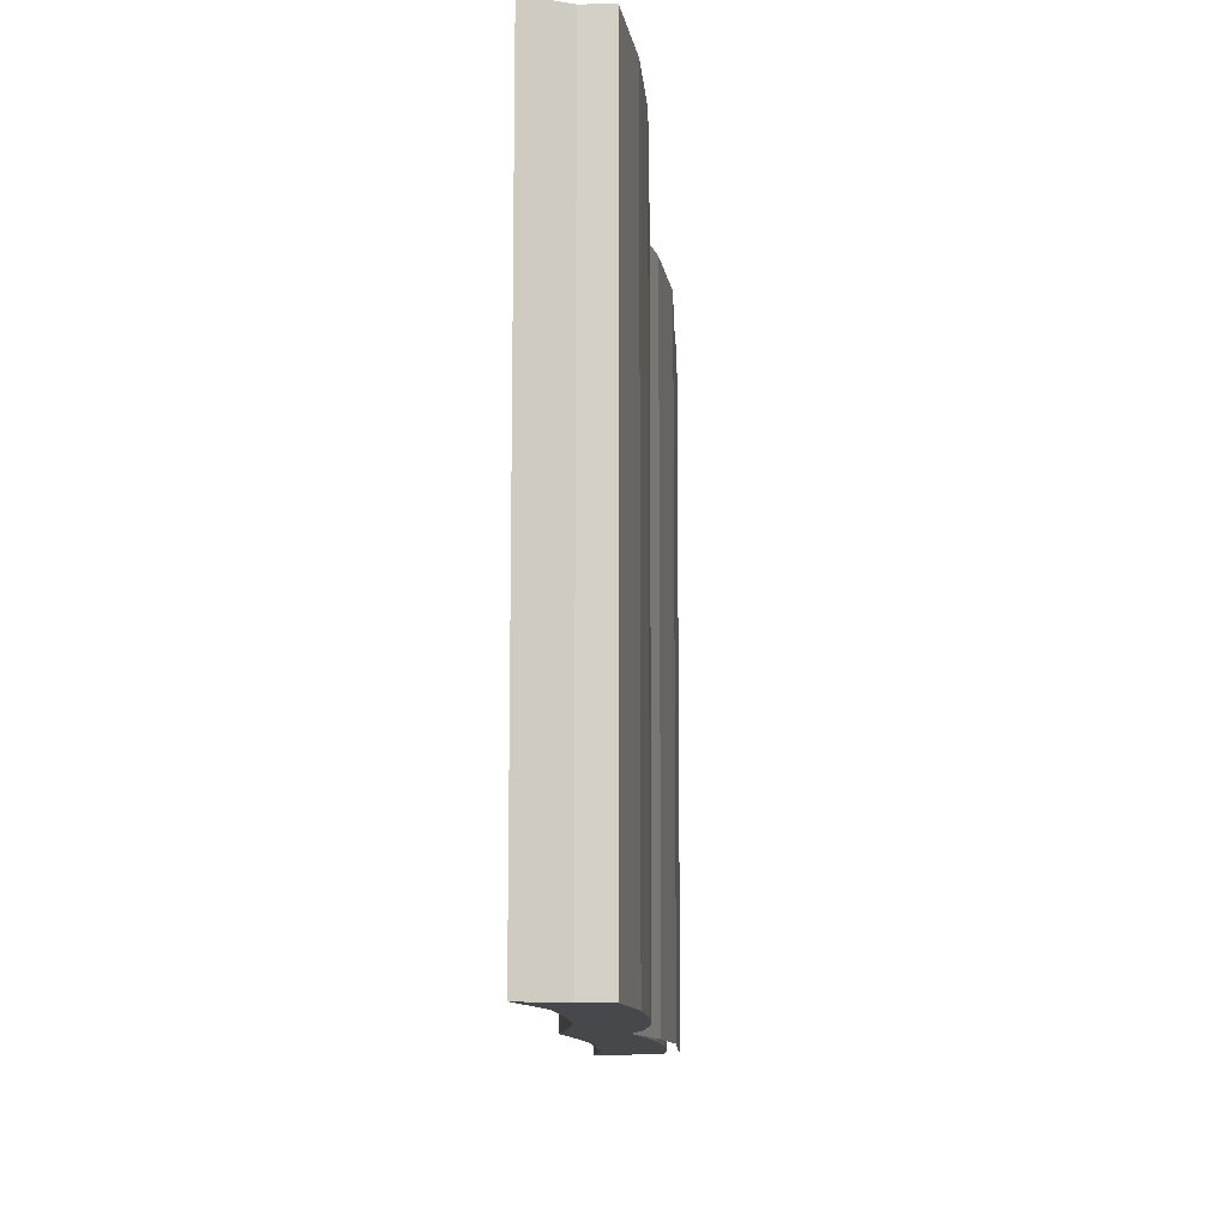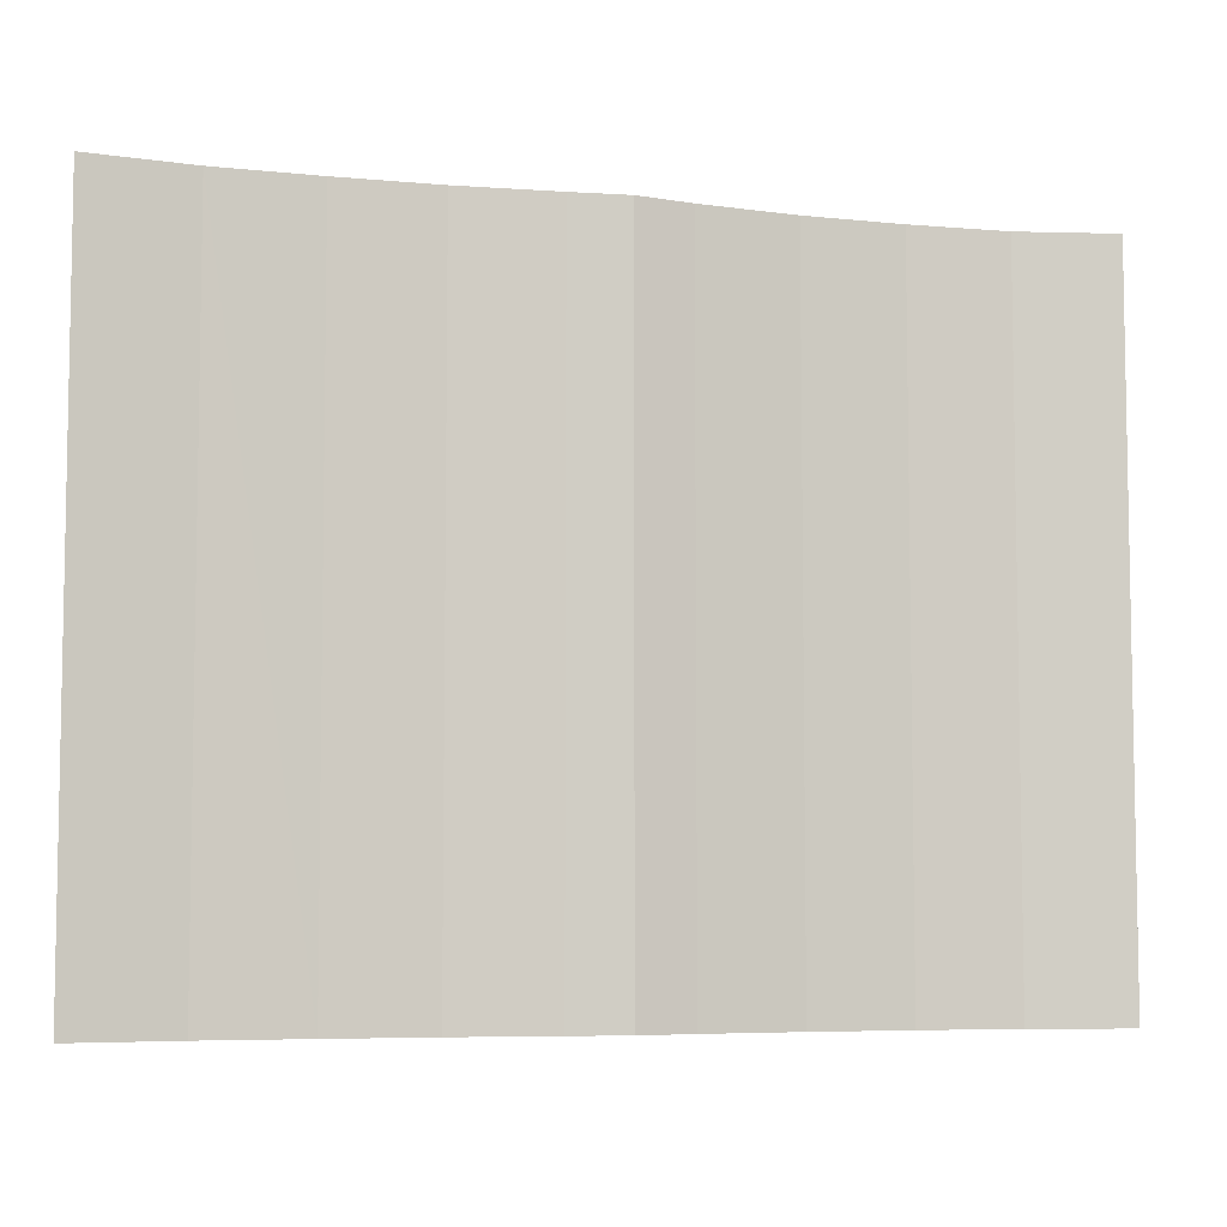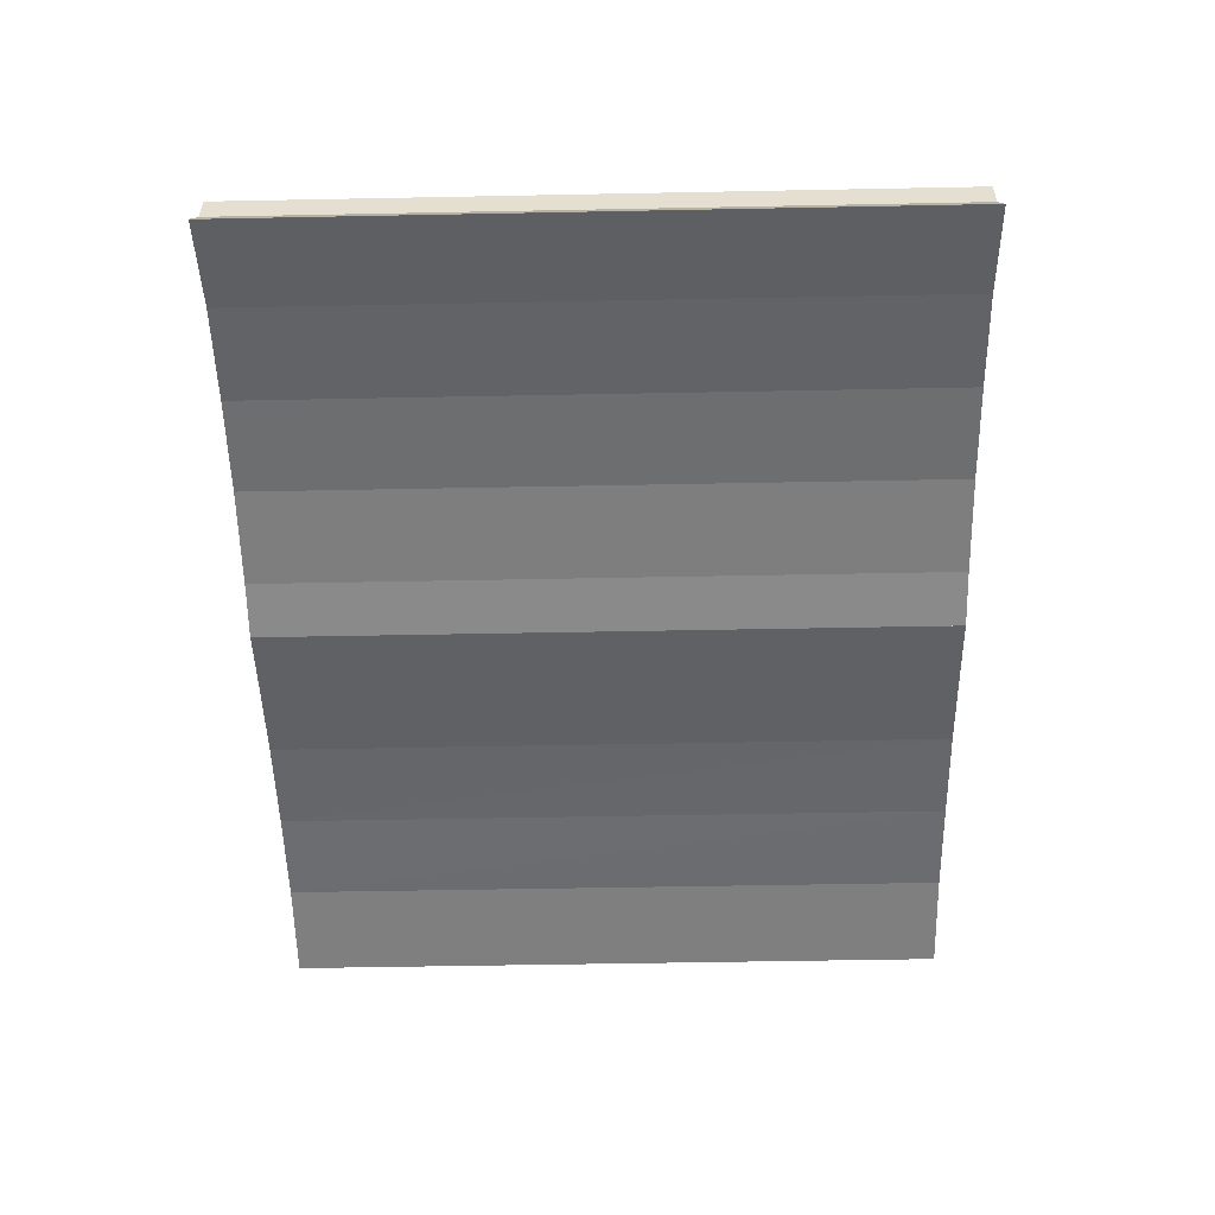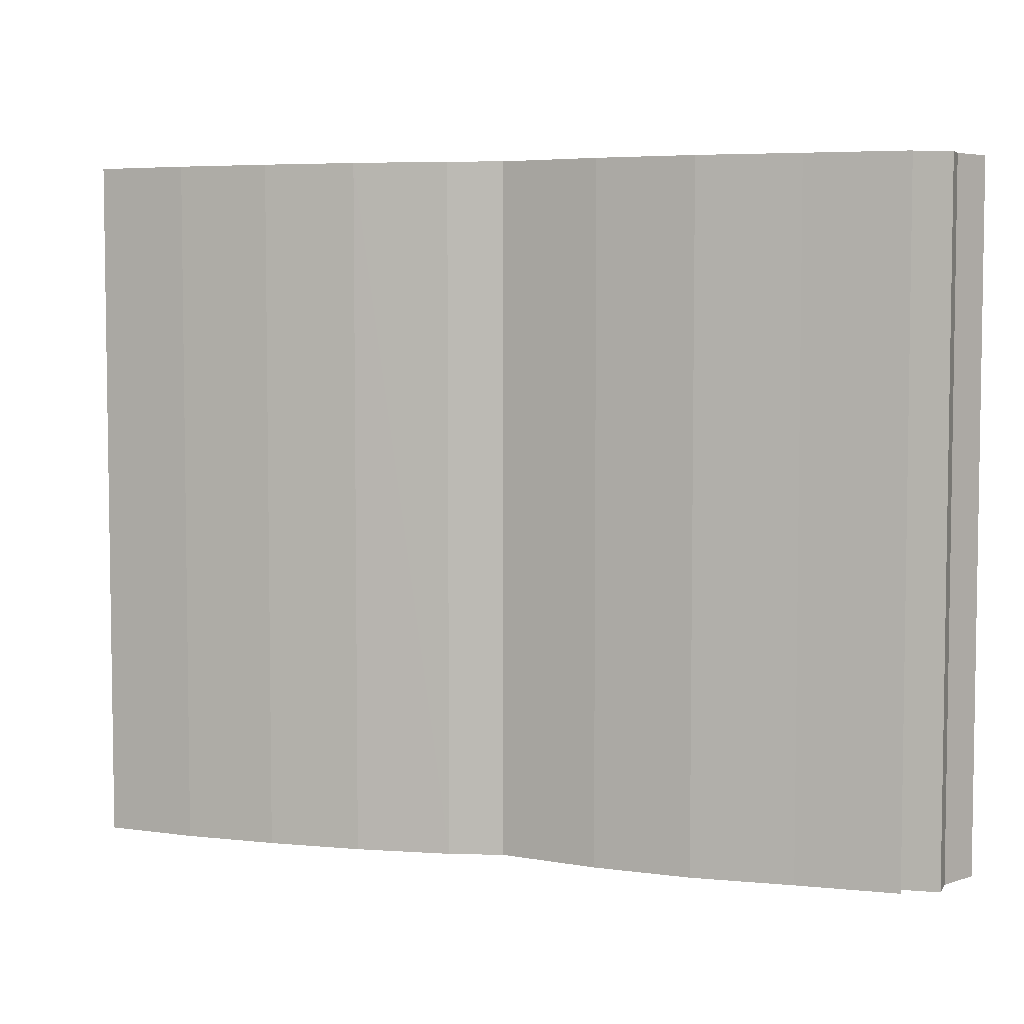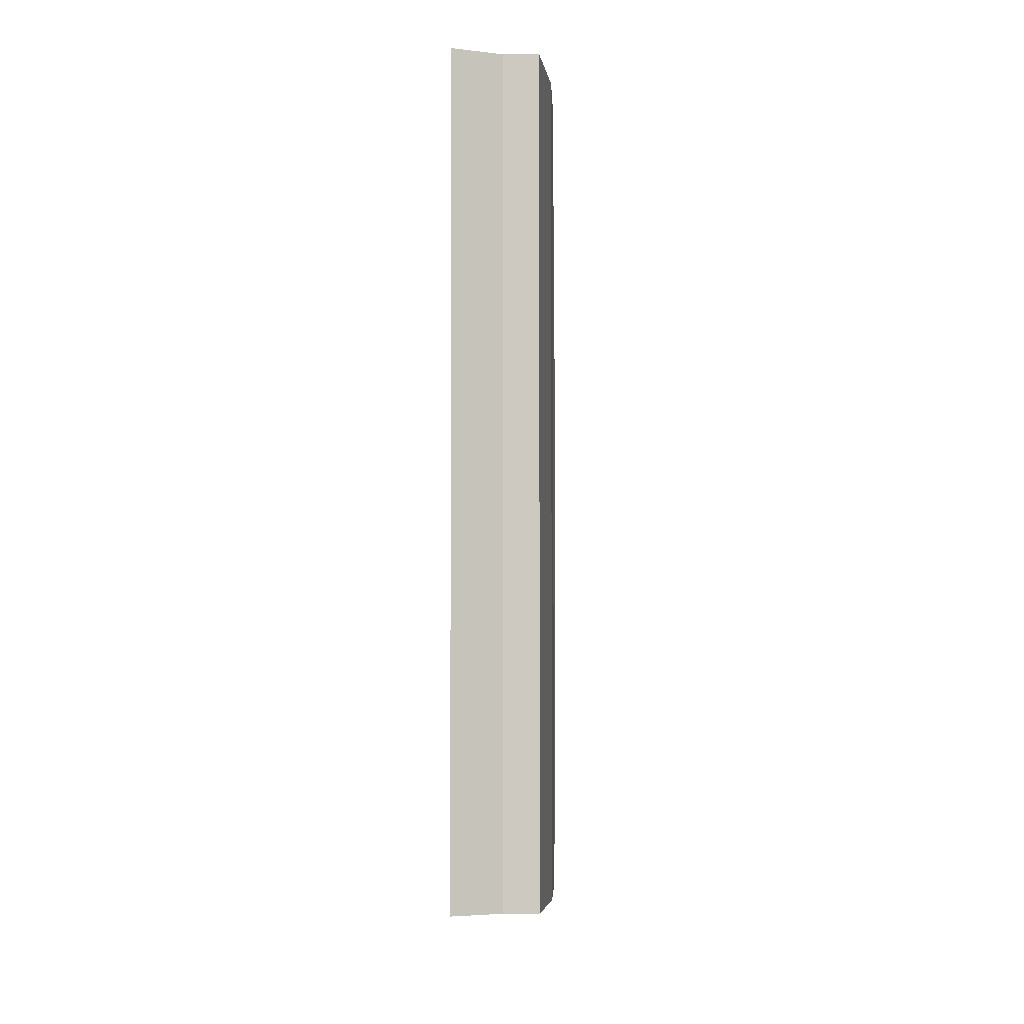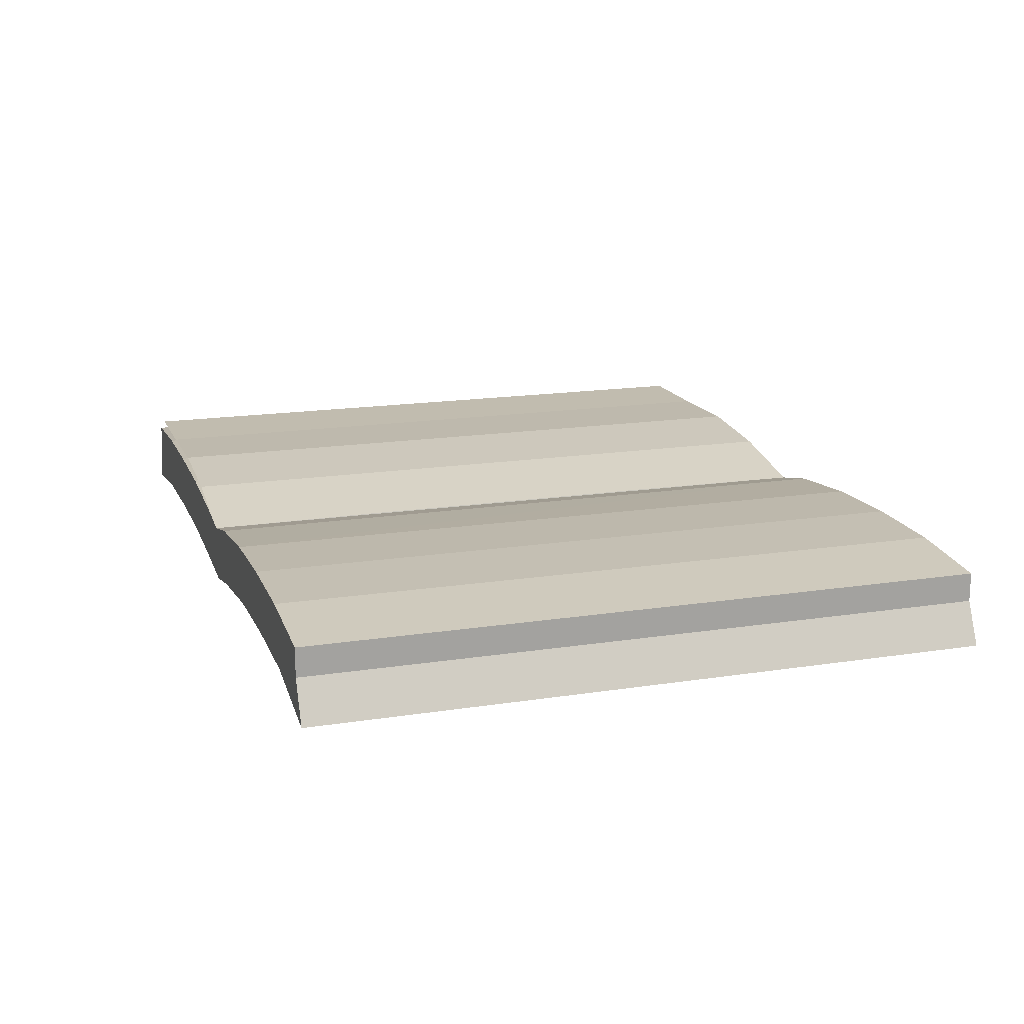
<metadata>
{"format":"obj","ext":"obj","renderer":"f3d","projection":"perspective","resolution":1024,"background":"white","views":[{"elev":-11.6,"azim":93.0,"up":"+Z"},{"elev":-6.4,"azim":-16.4,"up":"+Z"},{"elev":-52.9,"azim":91.2,"up":"+Y"},{"elev":5.2,"azim":-162.3,"up":"+Z"},{"elev":-3.5,"azim":90.5,"up":"+Z"},{"elev":16.4,"azim":72.1,"up":"+Y"}]}
</metadata>
<code>
o Cube
v 1.3 -0.000176 -1
v 1.3 -0.000176 1
v 0.02375 0.1098 -0.4782
v 0.02334 0.1095 0.4782
v 0.001725 -0.000176 -1
v 0.001725 -0.000176 1
v 1.245 0.1197 -1
v 1.245 0.1197 1
v 0.001725 0.08579 -1
v 0.01209 0.1413 -0.4782
v 0.001725 0.08579 1
v 0.01189 0.1412 0.4782
v 0.001859 0.1691 1
v 0.00112 0.1719 0.4782
v 1.245 0.2038 -1
v 1.245 0.2038 1
v 0.001862 0.1691 -1
v 0.001107 0.1719 -0.4782
v -1.324 0.003286 -1
v -1.324 0.003286 1
v -1.262 0.1203 -1
v -1.262 0.1203 1
v -1.262 0.2039 -1
v -1.262 0.2039 1
v -1.16 0.2517 1
v -1.16 0.2516 -1
v -1.027 0.0393 -1
v -0.9807 0.2208 -1
v -0.9812 0.1376 -1
v -0.9812 0.1376 1
v -1.027 0.0393 1
v -0.9807 0.2208 1
v -0.4269 0.2144 1
v -0.4471 0.04042 1
v -0.4272 0.1311 1
v -0.4272 0.1311 -1
v -0.4269 0.2144 -1
v -0.4471 0.04042 -1
v 0.7035 0.2414 1
v 0.7034 0.158 1
v 0.7352 0.06975 -1
v 0.7035 0.2414 -1
v 0.7015 0.1604 -1
v 0.7352 0.06975 1
v -0.7028 0.2224 1
v -0.7358 0.04534 1
v -0.7032 0.1392 1
v -0.7339 0.04369 -1
v -0.7028 0.2224 -1
v -0.7032 0.1392 -1
v -0.2887 0.2295 1
v -0.2886 0.2296 -1
v -0.8679 0.2521 1
v -0.8679 0.2521 -1
v -0.5744 0.2582 1
v -0.5745 0.2581 -1
v 0.9749 0.2341 -1
v 0.9748 0.1506 -1
v 1.019 0.05934 1
v 1.019 0.05934 -1
v 0.9748 0.1506 1
v 0.9749 0.2341 1
v 0.4314 0.2341 1
v 0.4161 0.1711 1
v 0.4508 0.06339 -1
v 0.4508 0.06339 1
v 0.414 0.1739 -1
v 0.4314 0.2341 -1
v 0.1654 0.03074 -1
v 0.1584 0.1197 1
v 0.1572 0.2048 1
v 0.1654 0.03074 1
v 0.1584 0.1197 -1
v 0.1564 0.2054 -1
v -0.1543 0.1072 1
v -0.162 0.01757 1
v -0.1534 0.19 1
v -0.1543 0.1072 -1
v -0.1529 0.1892 -1
v -0.162 0.01757 -1
f 47 33 45
f 3 6 4
f 4 11 12
f 72 11 6
f 12 3 4
f 7 2 1
f 31 22 20
f 3 9 5
f 12 13 14
f 70 13 11
f 14 10 12
f 15 8 7
f 21 27 19
f 10 17 9
f 5 76 80
f 76 11 75
f 19 22 21
f 48 36 38
f 74 13 71
f 27 20 19
f 45 37 49
f 21 24 23
f 75 13 77
f 56 53 54
f 58 41 43
f 38 46 48
f 57 43 42
f 42 62 57
f 62 40 61
f 61 44 59
f 32 49 28
f 28 50 29
f 47 32 30
f 29 48 27
f 46 30 31
f 48 31 27
f 52 55 56
f 54 25 26
f 17 51 52
f 23 29 21
f 7 60 58
f 24 28 23
f 57 16 15
f 64 44 40
f 8 59 2
f 50 37 36
f 44 65 41
f 41 67 43
f 43 68 42
f 46 35 47
f 66 69 65
f 65 73 67
f 67 74 68
f 74 63 68
f 15 58 57
f 16 61 8
f 33 79 37
f 36 79 78
f 35 77 33
f 2 60 1
f 68 39 42
f 63 40 39
f 17 73 9
f 9 69 5
f 69 6 5
f 71 64 63
f 70 66 64
f 38 78 80
f 17 78 79
f 79 13 17
f 9 80 78
f 34 75 35
f 80 34 38
f 59 41 60
f 30 24 22
f 47 35 33
f 3 5 6
f 4 6 11
f 72 70 11
f 12 10 3
f 7 8 2
f 31 30 22
f 3 10 9
f 12 11 13
f 70 71 13
f 14 18 10
f 15 16 8
f 21 29 27
f 10 18 17
f 5 6 76
f 76 6 11
f 19 20 22
f 48 50 36
f 74 17 13
f 27 31 20
f 45 33 37
f 21 22 24
f 75 11 13
f 56 55 53
f 58 60 41
f 38 34 46
f 57 58 43
f 42 39 62
f 62 39 40
f 61 40 44
f 32 45 49
f 28 49 50
f 47 45 32
f 29 50 48
f 46 47 30
f 48 46 31
f 52 51 55
f 54 53 25
f 17 13 51
f 23 28 29
f 7 1 60
f 24 32 28
f 57 62 16
f 64 66 44
f 8 61 59
f 50 49 37
f 44 66 65
f 41 65 67
f 43 67 68
f 46 34 35
f 66 72 69
f 65 69 73
f 67 73 74
f 74 71 63
f 15 7 58
f 16 62 61
f 33 77 79
f 36 37 79
f 35 75 77
f 2 59 60
f 68 63 39
f 63 64 40
f 17 74 73
f 9 73 69
f 69 72 6
f 71 70 64
f 70 72 66
f 38 36 78
f 17 9 78
f 79 77 13
f 9 5 80
f 34 76 75
f 80 76 34
f 59 44 41
f 30 32 24

</code>
